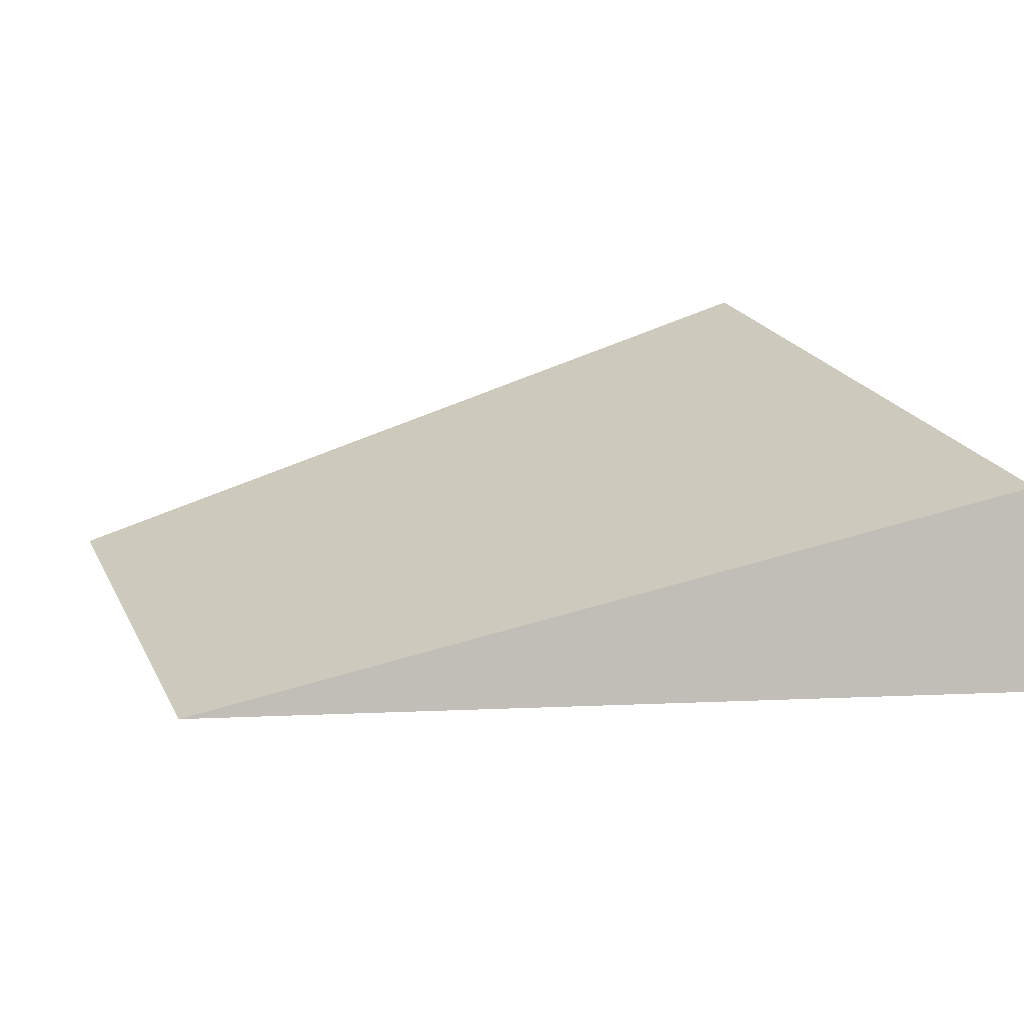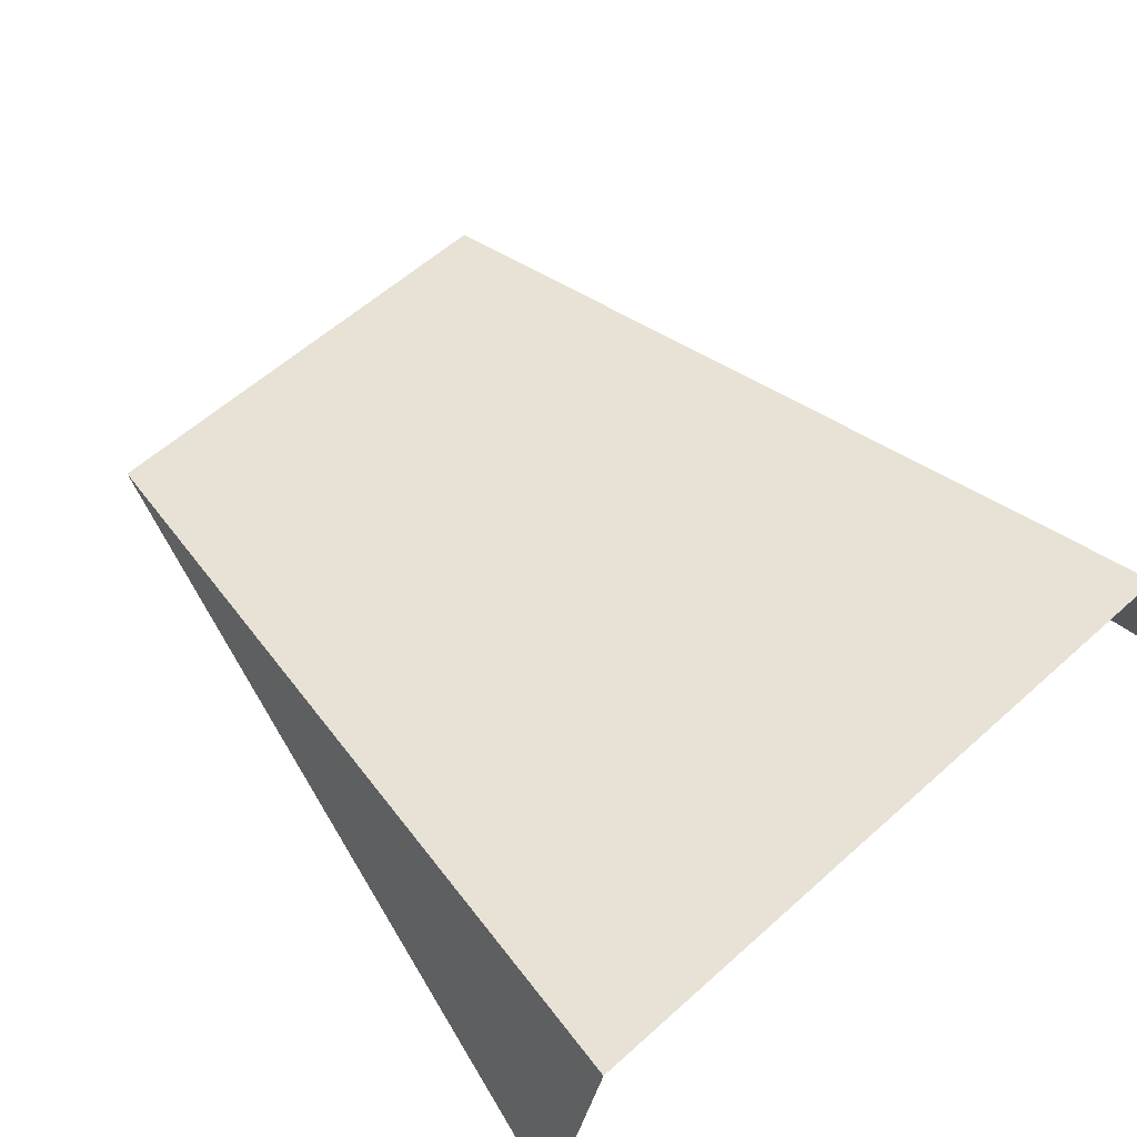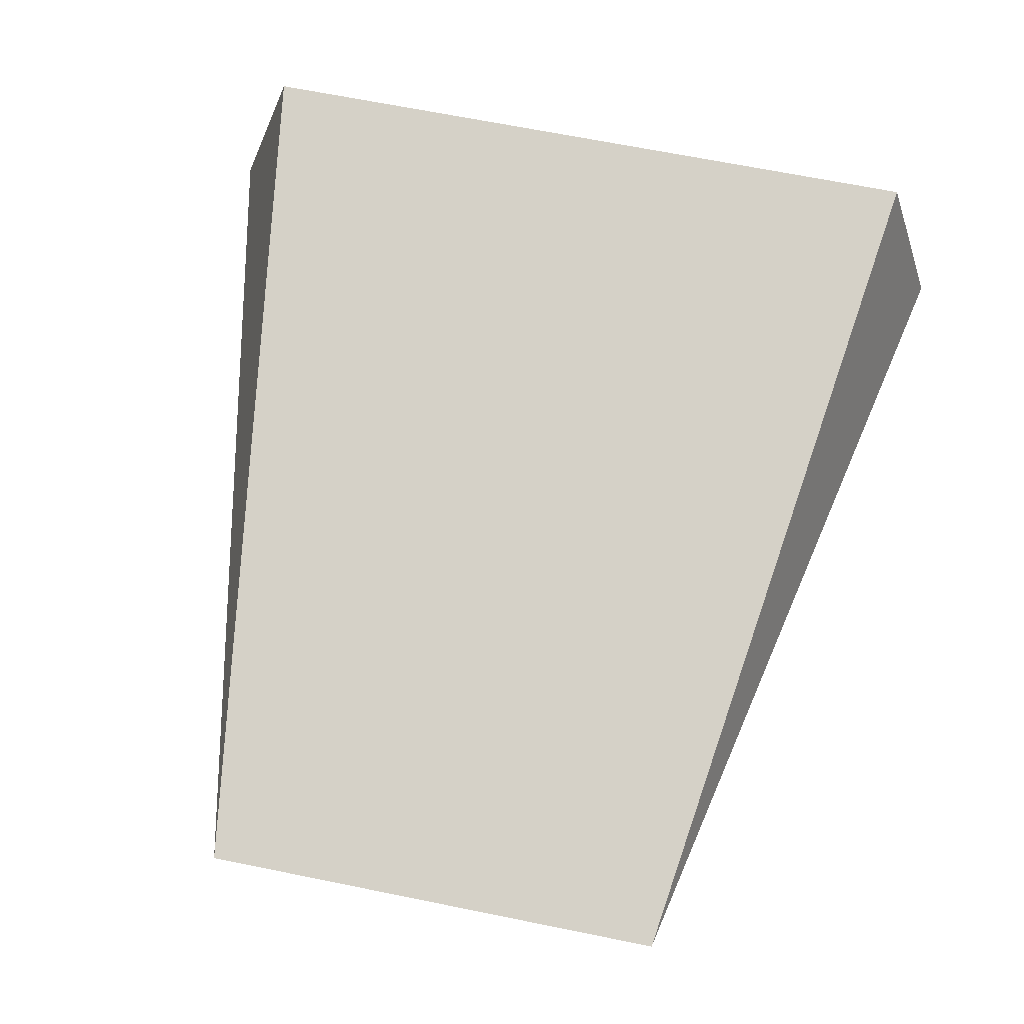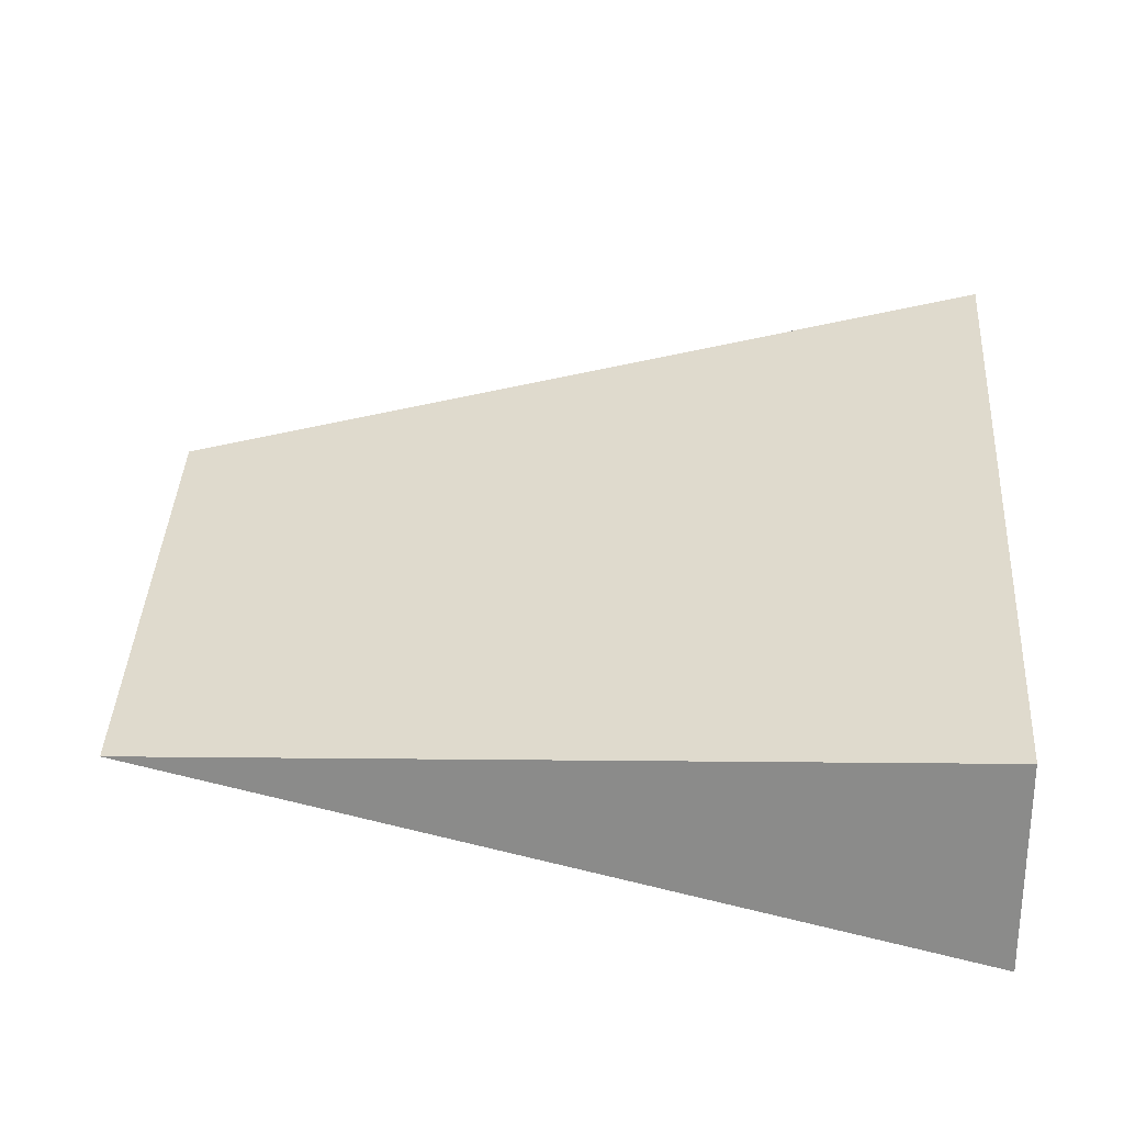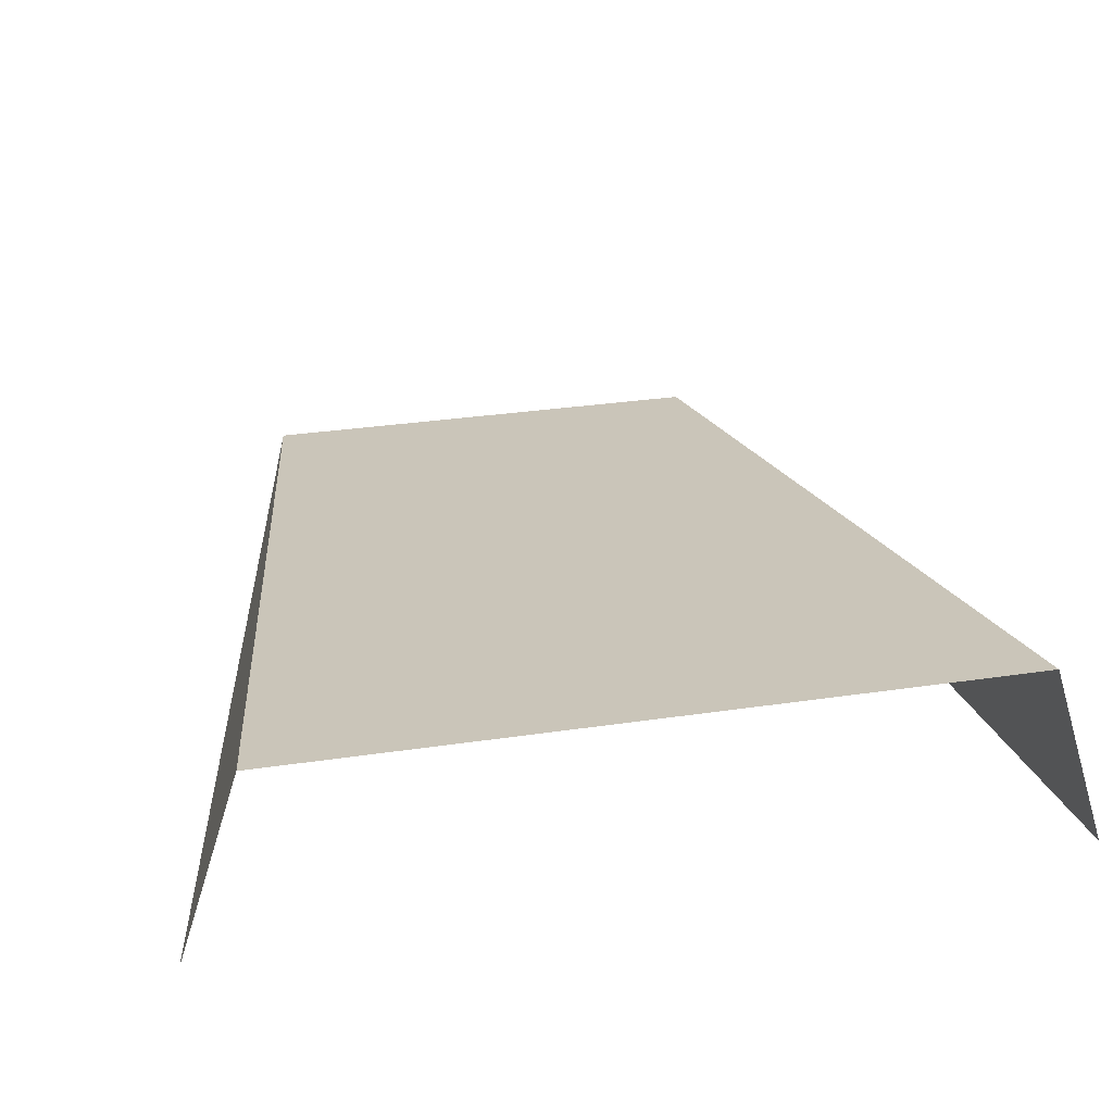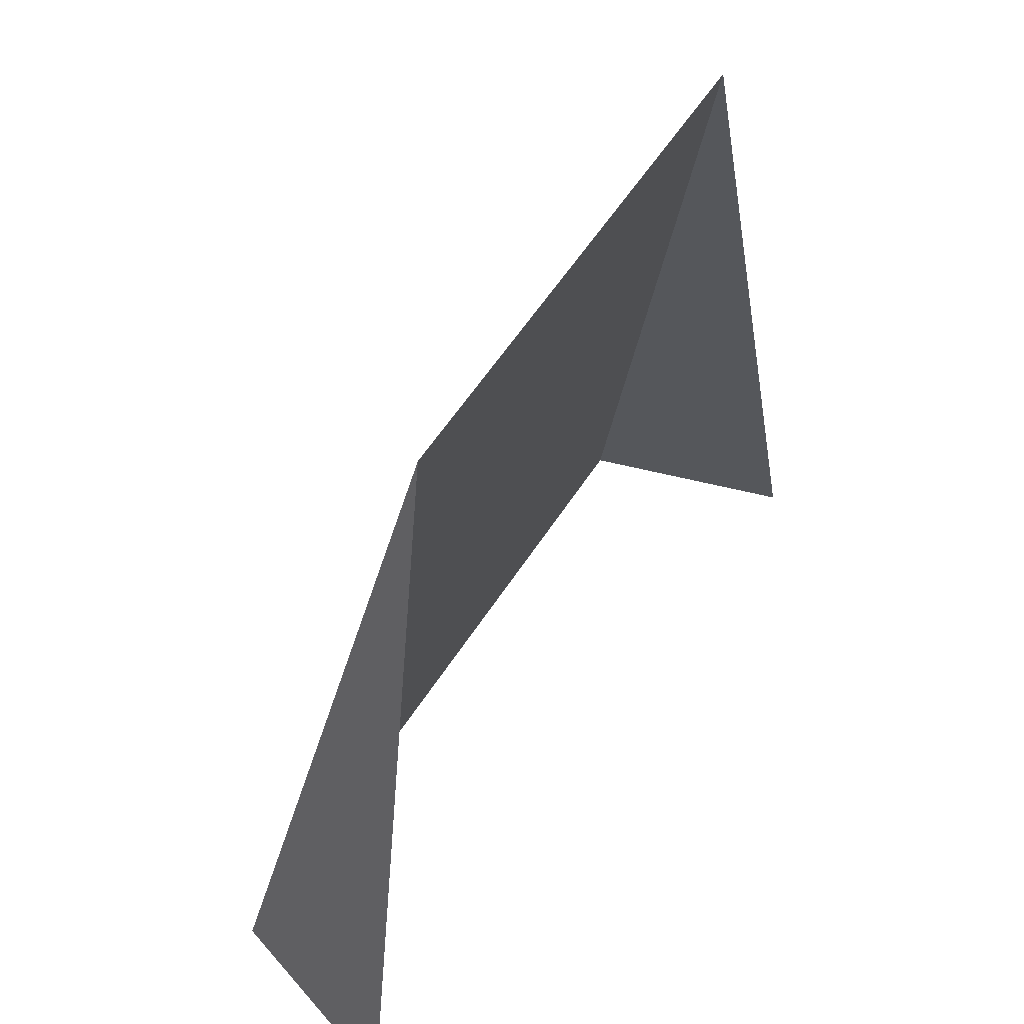
<metadata>
{"format":"obj","ext":"obj","renderer":"f3d","projection":"perspective","resolution":1024,"background":"white","views":[{"elev":21.8,"azim":69.4,"up":"+Y"},{"elev":59.0,"azim":137.3,"up":"+Y"},{"elev":67.0,"azim":11.5,"up":"+Y"},{"elev":40.8,"azim":93.4,"up":"+Y"},{"elev":31.8,"azim":168.2,"up":"+Y"},{"elev":56.8,"azim":-57.8,"up":"+Z"}]}
</metadata>
<code>
o Cylinder.001_Cylinder.002
v 0.04268 0.05875 0.4868
v 0.07557 0.05227 0.3319
v 0.06417 0.08832 0.332
v -0.04268 0.05875 0.4868
v -0.07557 0.05227 0.3319
v -0.06417 0.08832 0.332
v 0 0.05875 0.4868
v 0 0.08832 0.332
f 1 8 7
f 1 2 3
f 8 4 7
f 4 6 5
f 1 3 8
f 8 6 4

</code>
